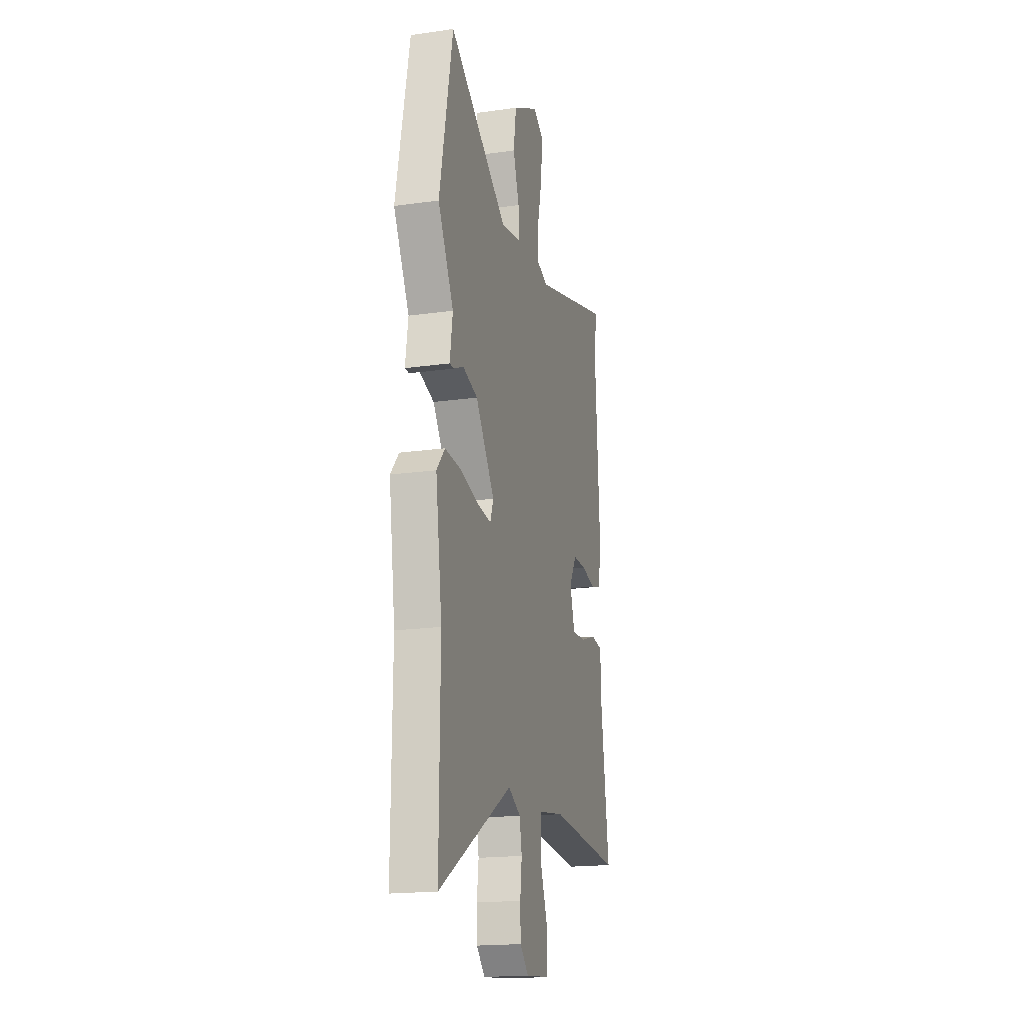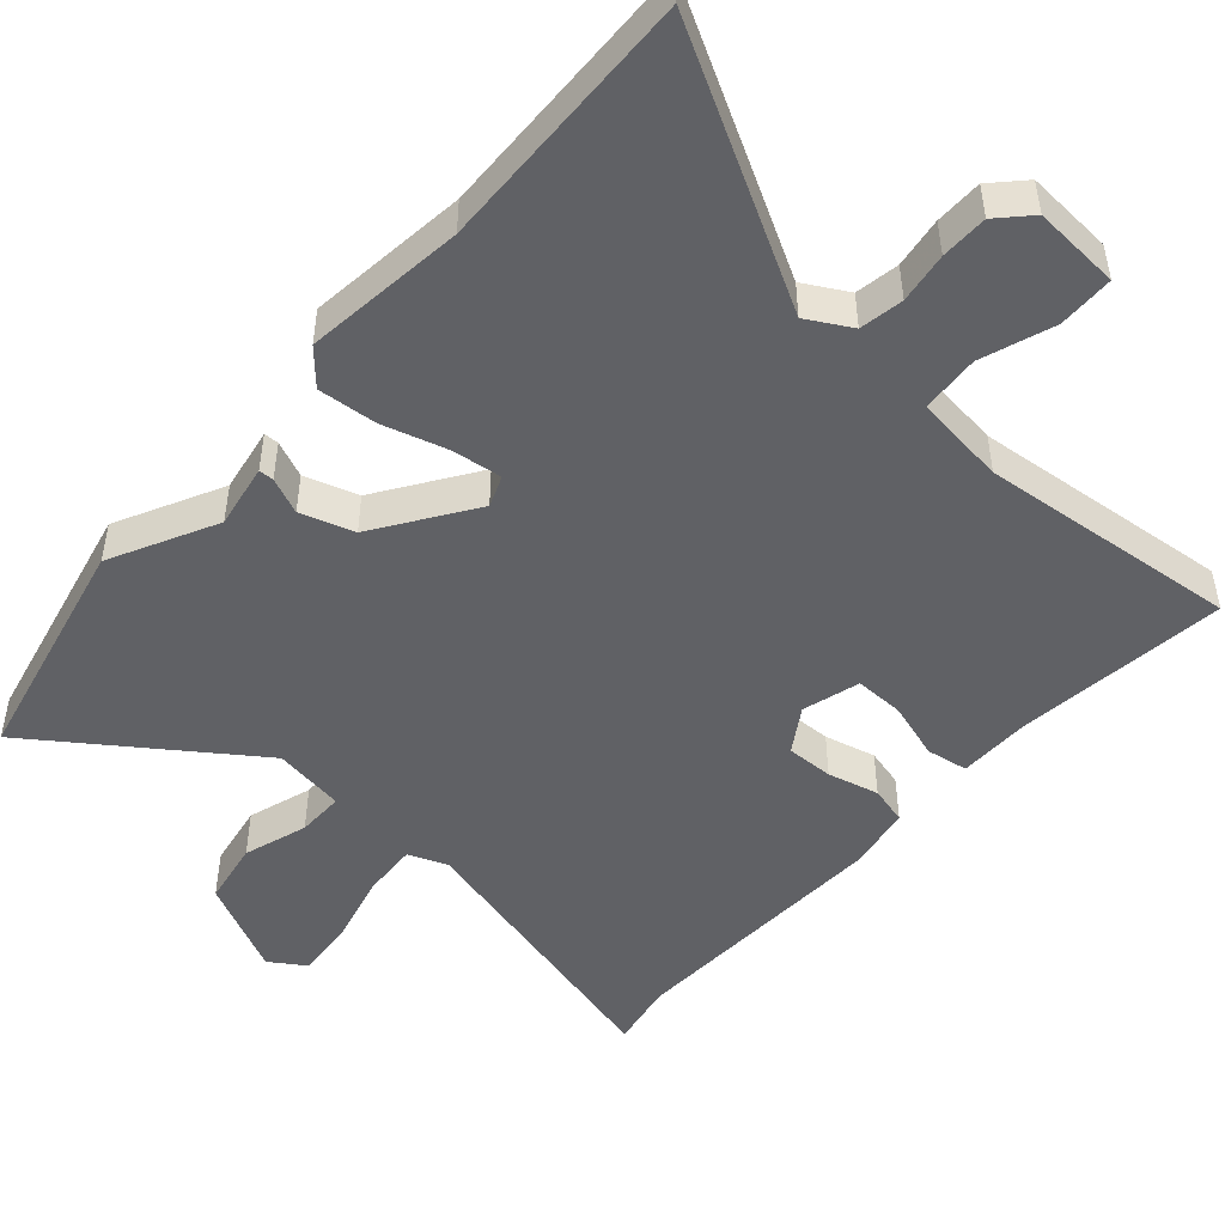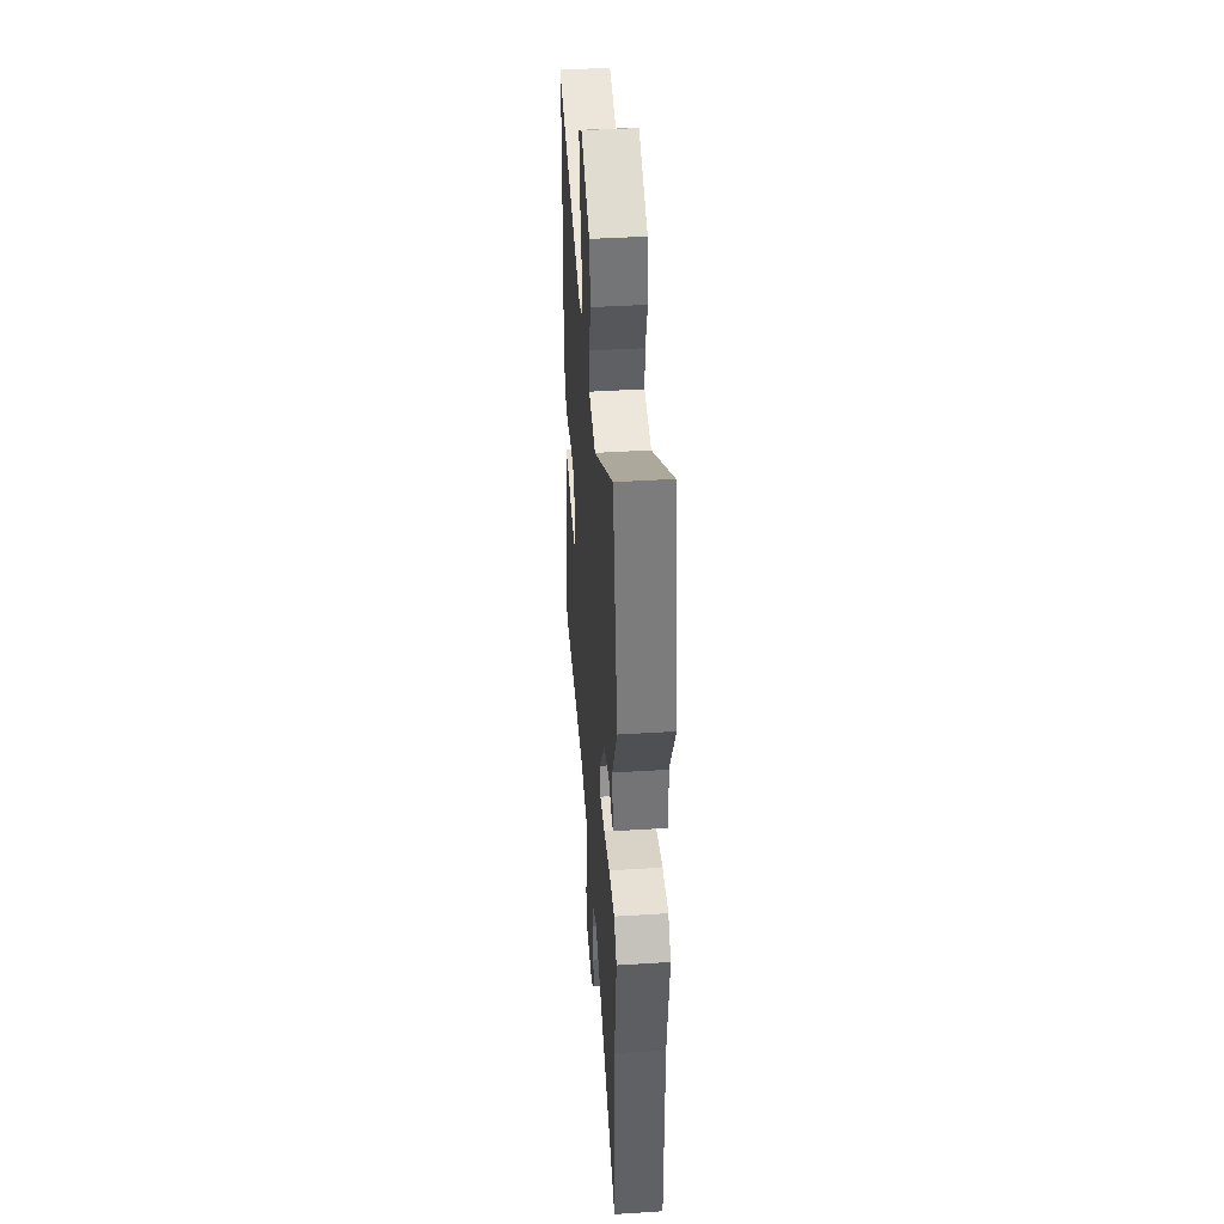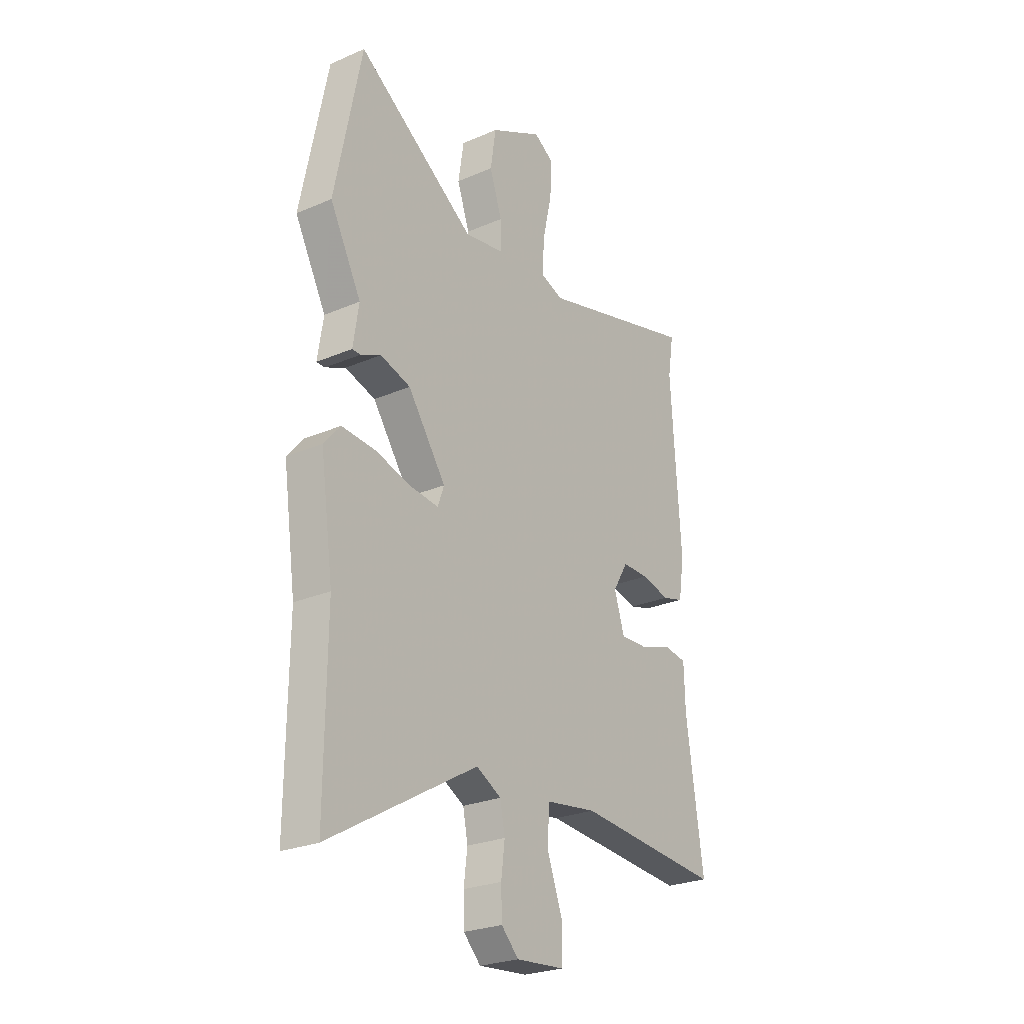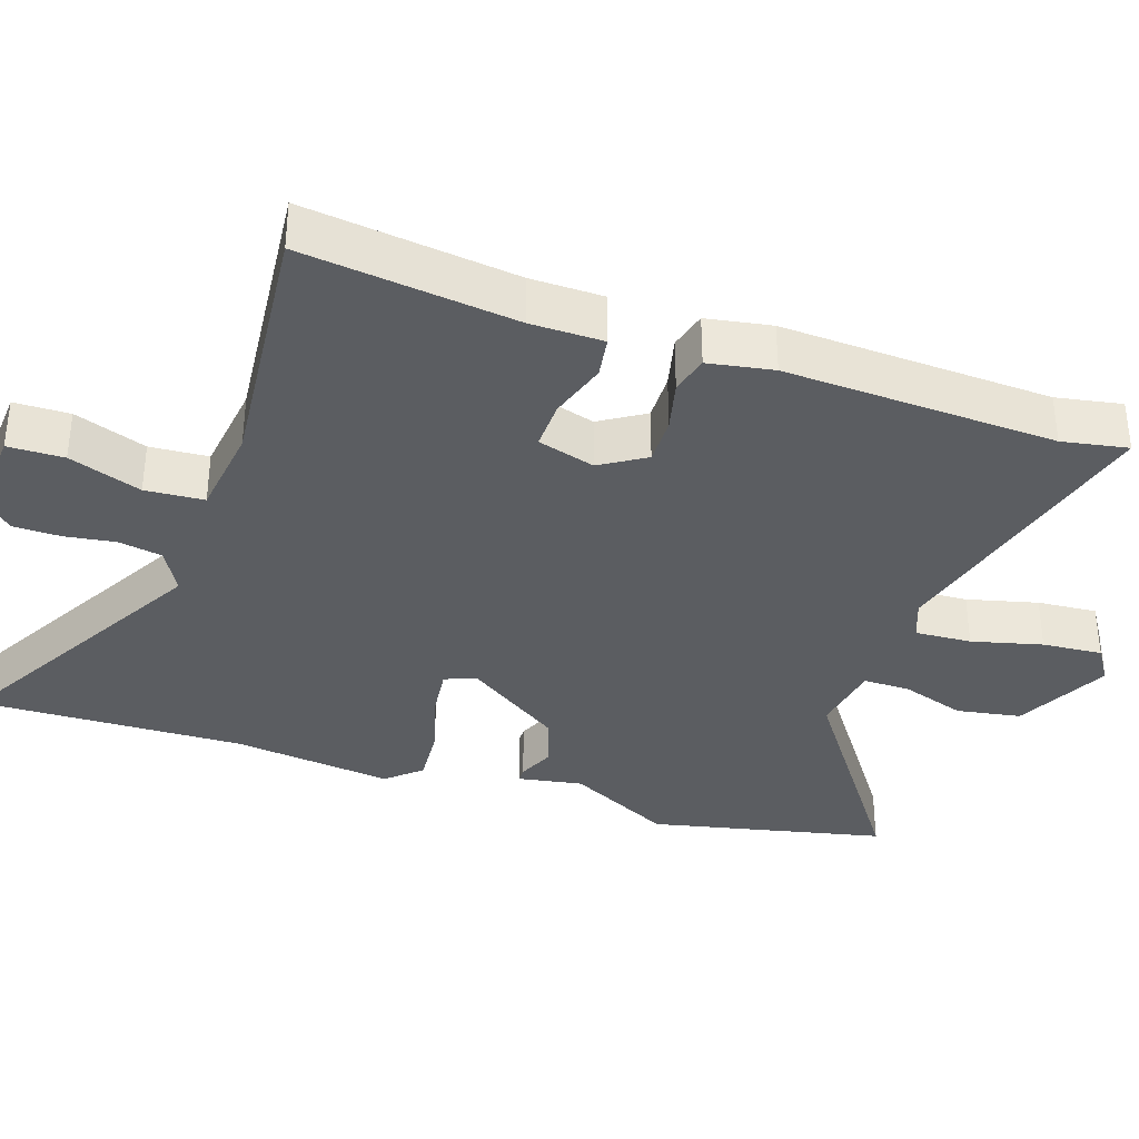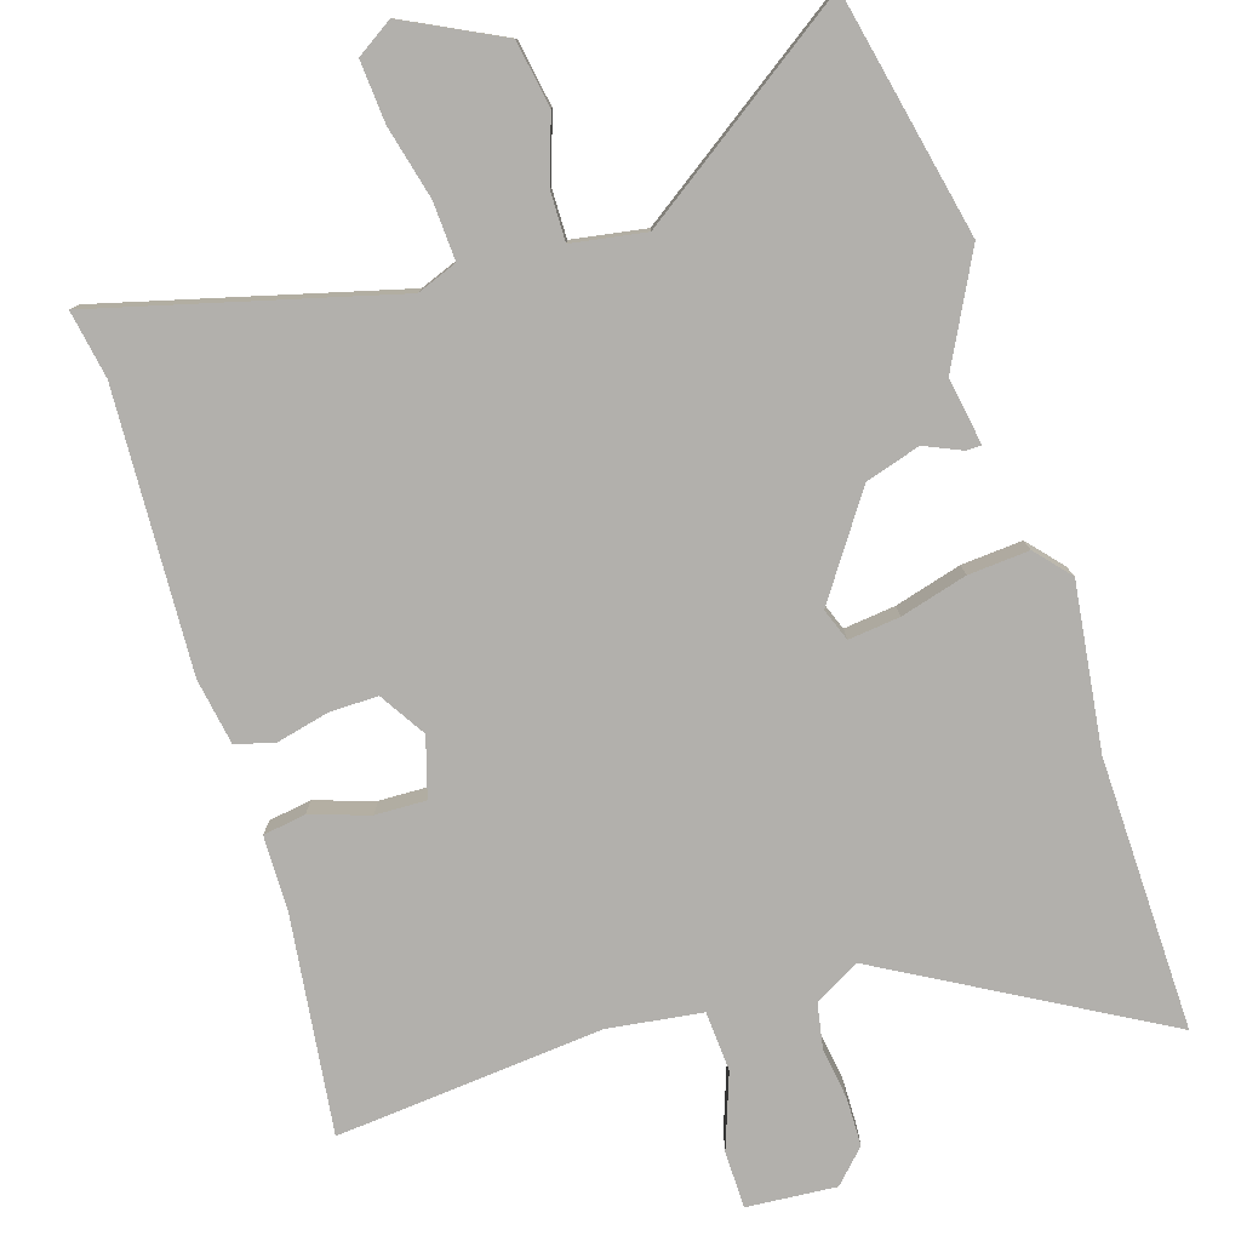
<metadata>
{"format":"obj","ext":"obj","renderer":"f3d","projection":"perspective","resolution":1024,"background":"white","views":[{"elev":-18.5,"azim":105.2,"up":"+Z"},{"elev":-48.5,"azim":139.9,"up":"+Y"},{"elev":42.8,"azim":85.7,"up":"+Z"},{"elev":-25.8,"azim":124.4,"up":"+Z"},{"elev":-35.5,"azim":-107.5,"up":"+Y"},{"elev":-78.8,"azim":18.3,"up":"+Y"}]}
</metadata>
<code>
v -0.557 0.07 -0.496
v -0.515 0.07 -0.199
v -0.512 0.07 -0.098
v -0.454 0.07 -0.09
v -0.374 0.07 -0.117
v -0.305 0.07 -0.12
v -0.28 0.07 -0.04
v -0.318 0.07 0.023
v -0.384 0.07 0.023
v -0.456 0.07 0.007
v -0.509 0.07 0.022
v -0.523 0.07 0.113
v -0.499 0.07 0.492
v -0.514 0.07 0.584
v -0.113 0.07 0.472
v -0.058 0.07 0.492
v -0.061 0.07 0.571
v -0.084 0.07 0.67
v -0.089 0.07 0.754
v -0.039 0.07 0.785
v 0.092 0.07 0.717
v 0.106 0.07 0.627
v 0.075 0.07 0.538
v 0.073 0.07 0.472
v 0.173 0.07 0.454
v 0.469 0.07 0.654
v 0.535 0.07 0.324
v 0.457 0.07 0.178
v 0.471 0.07 0.087
v 0.45 0.07 0.087
v 0.4 0.07 0.11
v 0.325 0.07 0.088
v 0.23 0.07 -0.046
v 0.246 0.07 -0.09
v 0.316 0.07 -0.083
v 0.407 0.07 -0.059
v 0.49 0.07 -0.054
v 0.531 0.07 -0.102
v 0.499 0.07 -0.326
v 0.502 0.07 -0.699
v 0.134 0.07 -0.485
v 0.072 0.07 -0.518
v 0.06 0.07 -0.579
v 0.069 0.07 -0.65
v 0.067 0.07 -0.716
v 0.024 0.07 -0.759
v -0.098 0.07 -0.748
v -0.098 0.07 -0.67
v -0.06 0.07 -0.569
v -0.064 0.07 -0.487
v -0.192 0.07 -0.468
v -0.557 0 -0.496
v -0.515 0 -0.199
v -0.512 0 -0.098
v -0.454 0 -0.09
v -0.374 0 -0.117
v -0.305 0 -0.12
v -0.28 0 -0.04
v -0.318 0 0.023
v -0.384 0 0.023
v -0.456 0 0.007
v -0.509 0 0.022
v -0.523 0 0.113
v -0.499 0 0.492
v -0.514 0 0.584
v -0.113 0 0.472
v -0.058 0 0.492
v -0.061 0 0.571
v -0.084 0 0.67
v -0.089 0 0.754
v -0.039 0 0.785
v 0.092 0 0.717
v 0.106 0 0.627
v 0.075 0 0.538
v 0.073 0 0.472
v 0.173 0 0.454
v 0.469 0 0.654
v 0.535 0 0.324
v 0.457 0 0.178
v 0.471 0 0.087
v 0.45 0 0.087
v 0.4 0 0.11
v 0.325 0 0.088
v 0.23 0 -0.046
v 0.246 0 -0.09
v 0.316 0 -0.083
v 0.407 0 -0.059
v 0.49 0 -0.054
v 0.531 0 -0.102
v 0.499 0 -0.326
v 0.502 0 -0.699
v 0.134 0 -0.485
v 0.072 0 -0.518
v 0.06 0 -0.579
v 0.069 0 -0.65
v 0.067 0 -0.716
v 0.024 0 -0.759
v -0.098 0 -0.748
v -0.098 0 -0.67
v -0.06 0 -0.569
v -0.064 0 -0.487
v -0.192 0 -0.468
f 47 48 49
f 46 47 49
f 45 46 49
f 44 45 49
f 43 44 49
f 42 43 49 50
f 41 42 50
f 39 40 41
f 41 50 51
f 39 41 51
f 38 39 51
f 37 38 51
f 36 37 51
f 35 36 51
f 28 29 30 31
f 28 31 32
f 27 28 32
f 26 27 32
f 25 26 32
f 24 25 32 33
f 21 22 23
f 20 21 23
f 19 20 23
f 18 19 23
f 17 18 23
f 16 17 23 24
f 15 16 24 33
f 15 33 34
f 14 15 34
f 13 14 34
f 11 12 13
f 10 11 13
f 9 10 13
f 2 3 4 5
f 2 5 6
f 51 1 2
f 35 51 2
f 34 35 2
f 8 9 13
f 7 8 13 34
f 6 7 34
f 2 6 34
f 100 99 98
f 100 98 97
f 100 97 96
f 100 96 95
f 100 95 94
f 101 100 94 93
f 101 93 92
f 92 91 90
f 102 101 92
f 102 92 90
f 102 90 89
f 102 89 88
f 102 88 87
f 102 87 86
f 82 81 80 79
f 83 82 79
f 83 79 78
f 83 78 77
f 83 77 76
f 84 83 76 75
f 74 73 72
f 74 72 71
f 74 71 70
f 74 70 69
f 74 69 68
f 75 74 68 67
f 84 75 67 66
f 85 84 66
f 85 66 65
f 85 65 64
f 64 63 62
f 64 62 61
f 64 61 60
f 56 55 54 53
f 57 56 53
f 53 52 102
f 53 102 86
f 53 86 85
f 64 60 59
f 85 64 59 58
f 85 58 57
f 85 57 53
f 1 52 53 2
f 2 53 54 3
f 3 54 55 4
f 4 55 56 5
f 5 56 57 6
f 6 57 58 7
f 7 58 59 8
f 8 59 60 9
f 9 60 61 10
f 10 61 62 11
f 11 62 63 12
f 12 63 64 13
f 13 64 65 14
f 14 65 66 15
f 15 66 67 16
f 16 67 68 17
f 17 68 69 18
f 18 69 70 19
f 19 70 71 20
f 20 71 72 21
f 21 72 73 22
f 22 73 74 23
f 23 74 75 24
f 24 75 76 25
f 25 76 77 26
f 26 77 78 27
f 27 78 79 28
f 28 79 80 29
f 29 80 81 30
f 30 81 82 31
f 31 82 83 32
f 32 83 84 33
f 33 84 85 34
f 34 85 86 35
f 35 86 87 36
f 36 87 88 37
f 37 88 89 38
f 38 89 90 39
f 39 90 91 40
f 40 91 92 41
f 41 92 93 42
f 42 93 94 43
f 43 94 95 44
f 44 95 96 45
f 45 96 97 46
f 46 97 98 47
f 47 98 99 48
f 48 99 100 49
f 49 100 101 50
f 50 101 102 51
f 51 102 52 1

</code>
